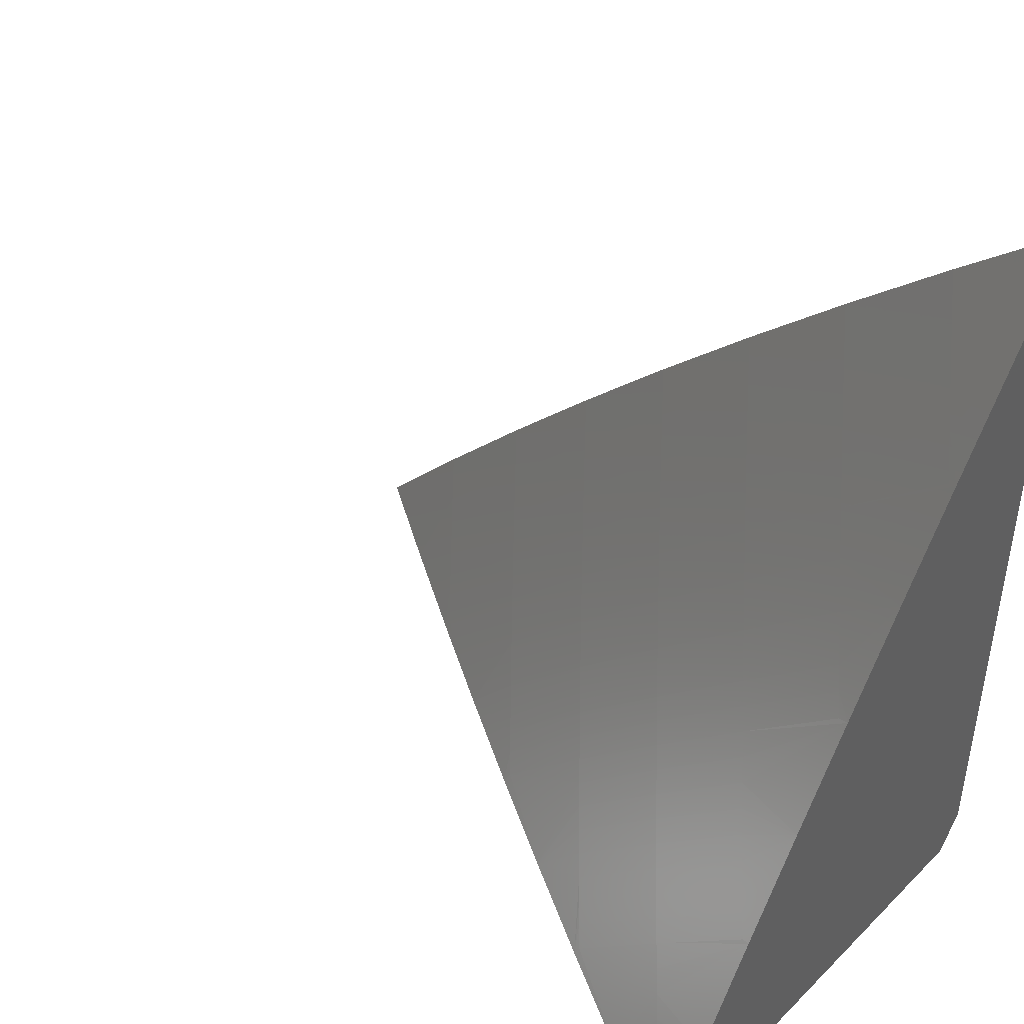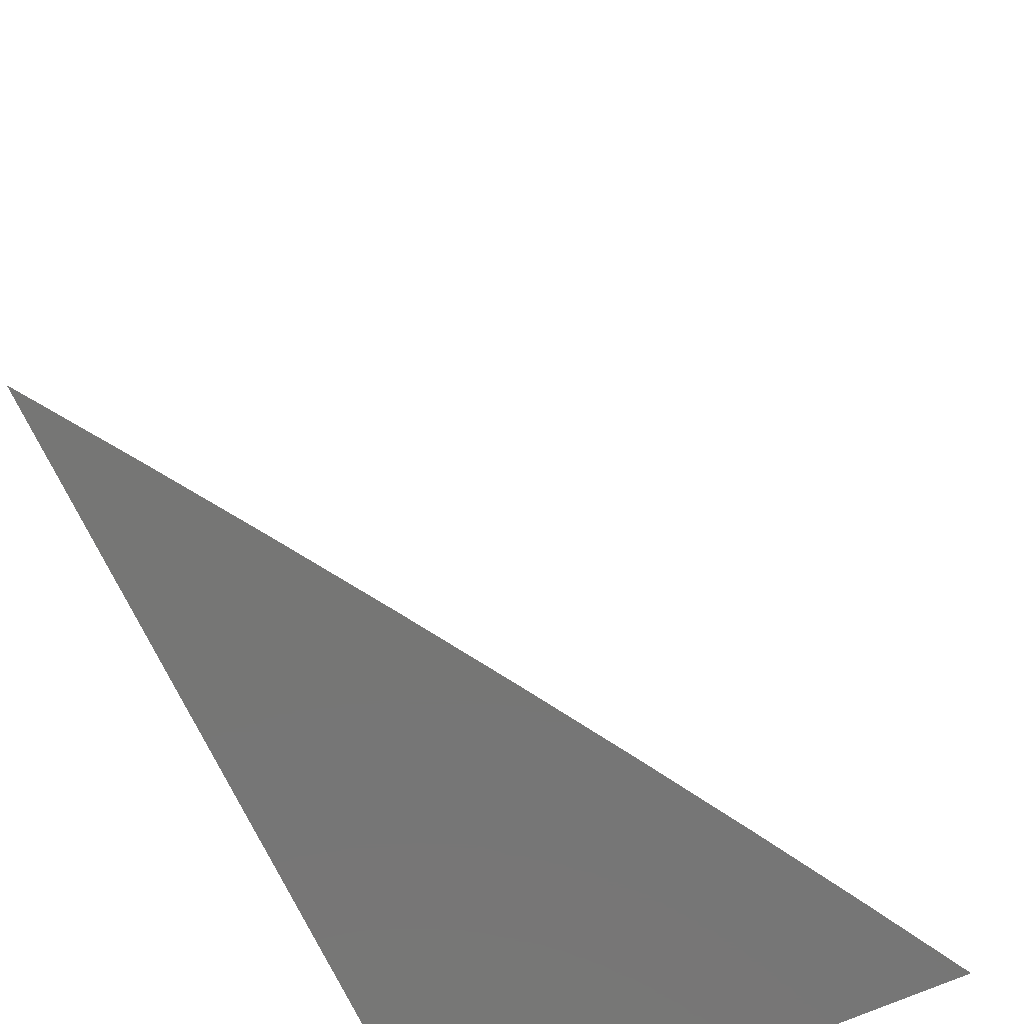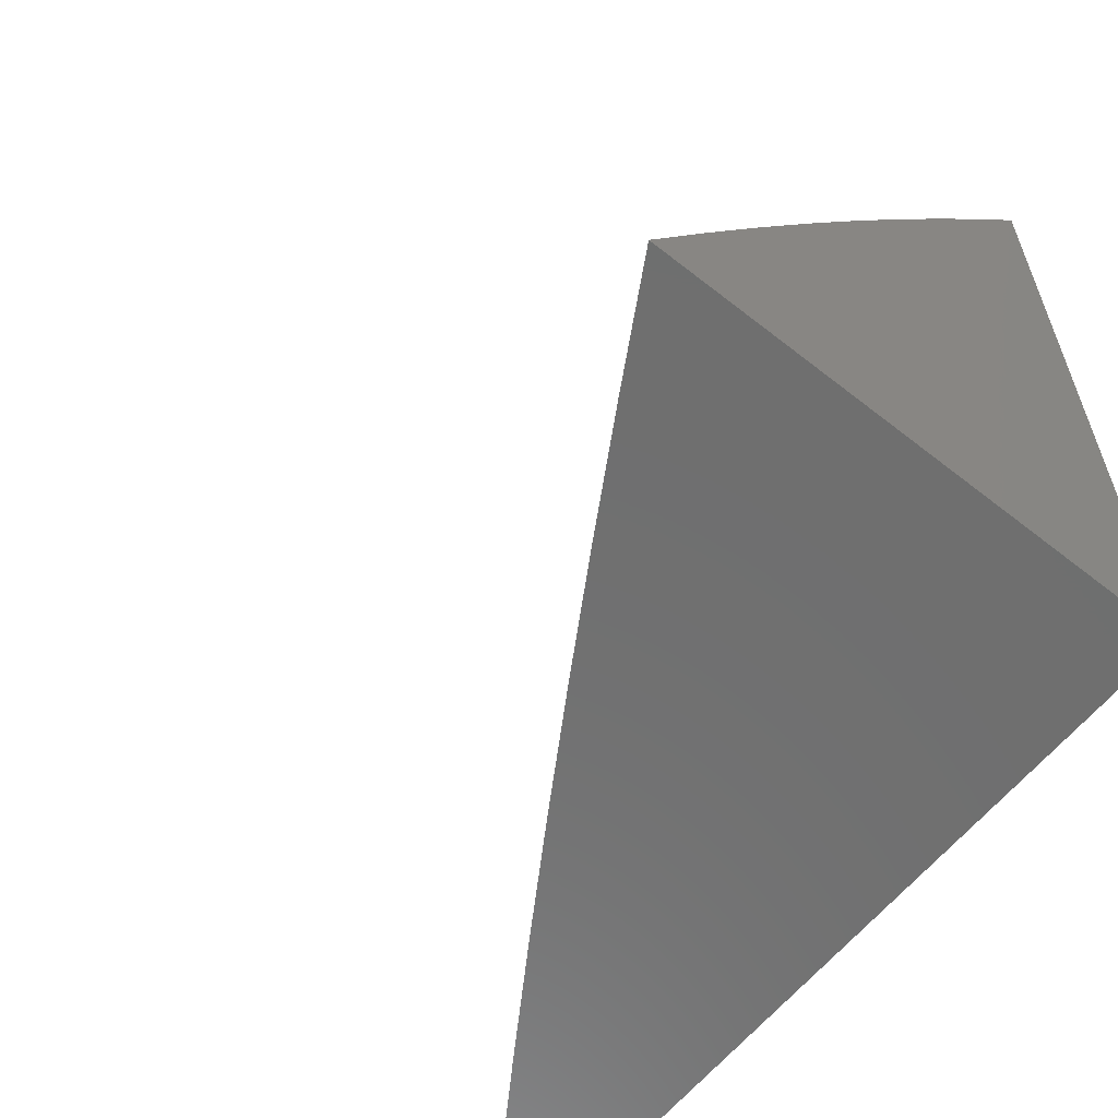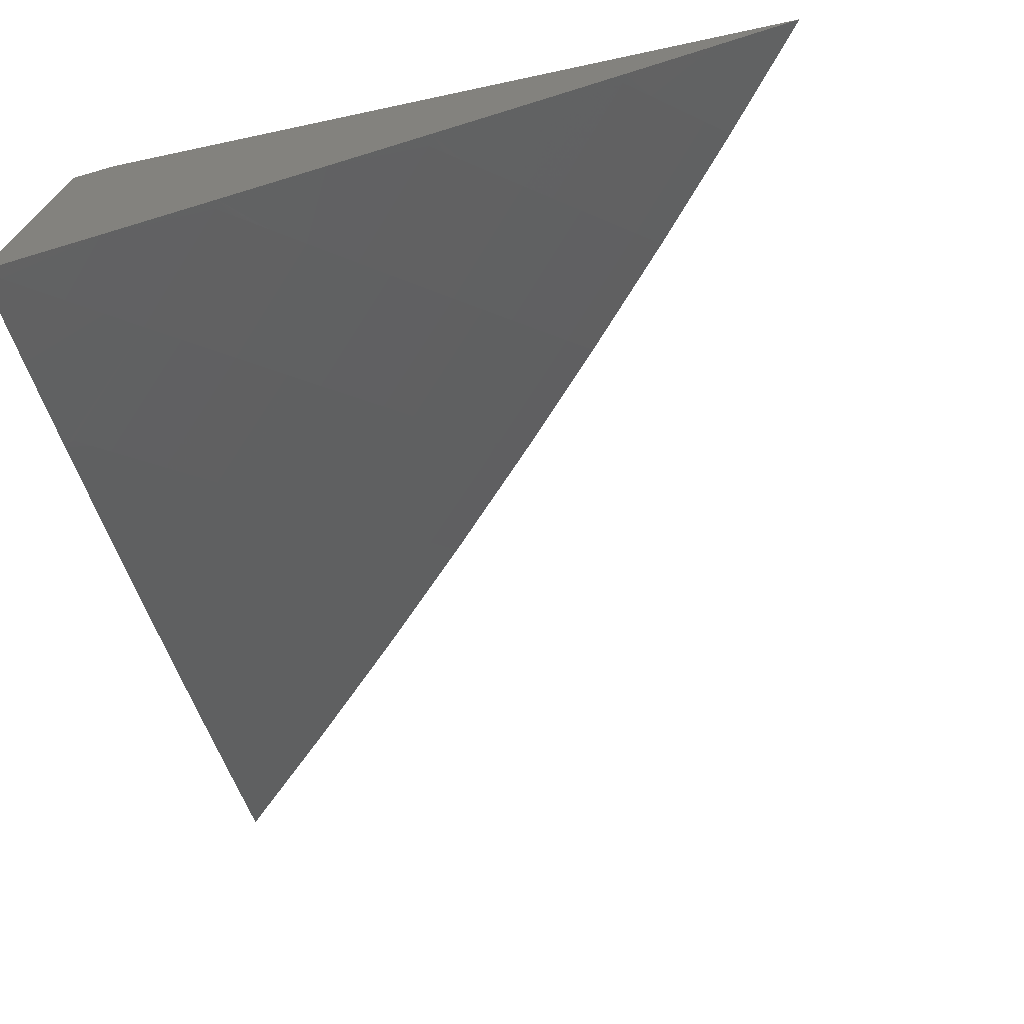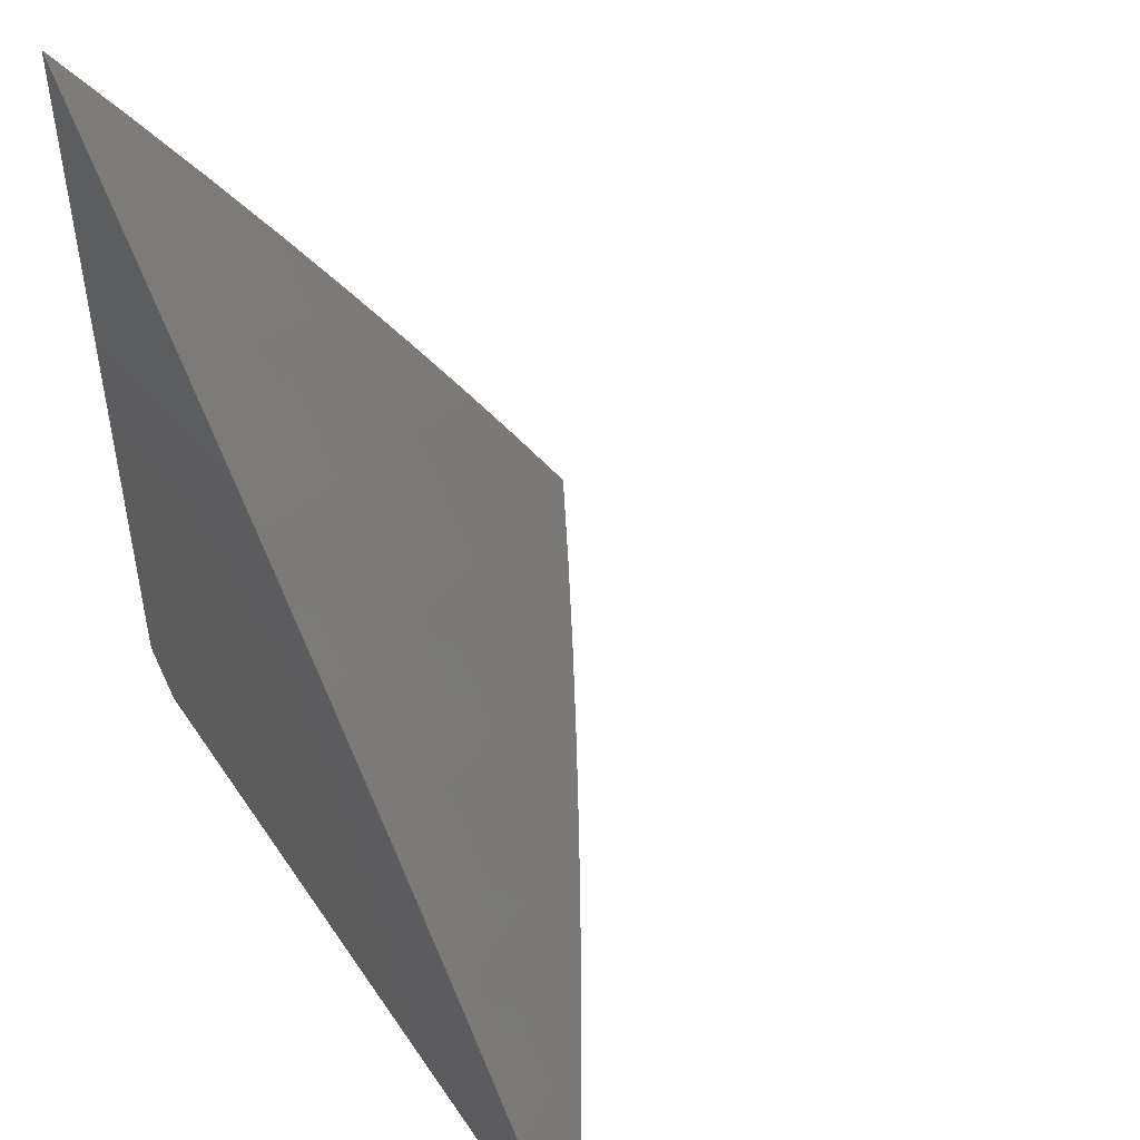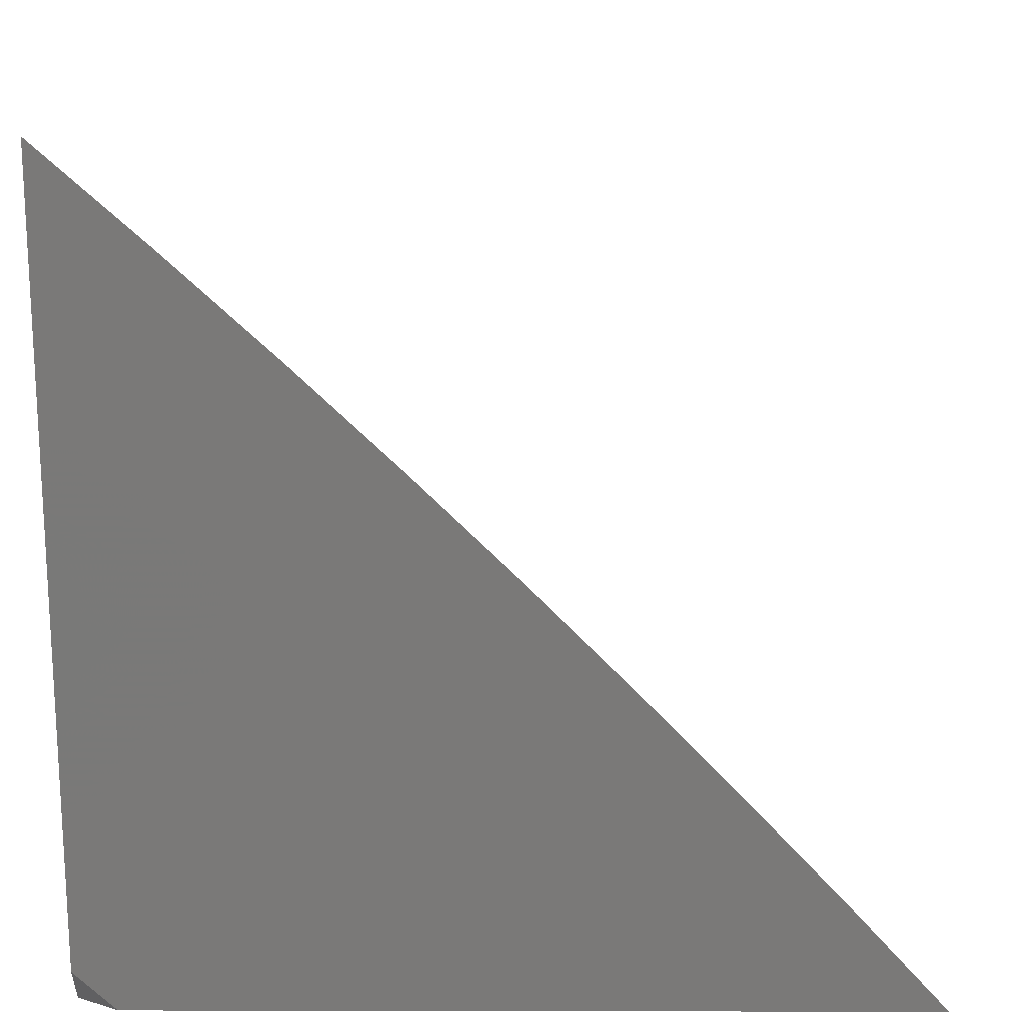
<metadata>
{"format":"stl","ext":"stl","renderer":"f3d","projection":"perspective","resolution":1024,"background":"white","views":[{"elev":44.5,"azim":-138.7,"up":"+Y"},{"elev":-68.5,"azim":114.4,"up":"+Y"},{"elev":-60.9,"azim":-128.9,"up":"+Y"},{"elev":-71.6,"azim":12.0,"up":"+Z"},{"elev":49.5,"azim":57.5,"up":"+Y"},{"elev":17.7,"azim":0.2,"up":"+Y"}]}
</metadata>
<code>
# stl→obj: 111 verts, 218 faces
v 5.034 5 -9
v 5 5.032 -9
v 5 5 -9.02
v 5 5.584 -9.054
v 5 5.665 -9
v 5.068 5.565 -9.026
v 5.088 5.587 -9
v 5.154 5.485 -9.026
v 5.174 5.507 -9
v 5.239 5.404 -9.026
v 5.259 5.426 -9
v 5.322 5.322 -9.026
v 5.343 5.343 -9
v 5.426 5.259 -9
v 5.404 5.239 -9.026
v 5.507 5.174 -9
v 5.485 5.154 -9.026
v 5.587 5.088 -9
v 5.565 5.068 -9.026
v 5.665 5 -9
v 5.584 5 -9.054
v 5.502 5 -9.107
v 5.521 5.027 -9.079
v 5.543 5.048 -9.053
v 5.464 5.133 -9.053
v 5.383 5.218 -9.053
v 5.301 5.301 -9.053
v 5.499 5.007 -9.105
v 5.42 5 -9.159
v 5.398 5.072 -9.131
v 5.376 5.051 -9.157
v 5.297 5.134 -9.157
v 5.275 5.113 -9.183
v 5.195 5.195 -9.183
v 5.184 5.184 -9.195
v 5.113 5.275 -9.183
v 5.103 5.264 -9.195
v 5.03 5.354 -9.183
v 5.02 5.343 -9.195
v 5 5.42 -9.159
v 5 5.337 -9.211
v 5.01 5.332 -9.208
v 5.092 5.253 -9.208
v 5.354 5.03 -9.183
v 5.337 5 -9.211
v 5.343 5.02 -9.195
v 5.332 5.01 -9.208
v 5.253 5.092 -9.208
v 5.242 5.082 -9.221
v 5.163 5.163 -9.221
v 5.152 5.152 -9.234
v 5.082 5.242 -9.221
v 5.071 5.231 -9.234
v 5 5.253 -9.262
v 5.06 5.221 -9.246
v 5.05 5.21 -9.259
v 5.13 5.13 -9.259
v 5.12 5.12 -9.272
v 5.21 5.05 -9.259
v 5.199 5.039 -9.272
v 5.253 5 -9.262
v 5.169 5 -9.312
v 5.085 5 -9.361
v 5.166 5.007 -9.31
v 5.177 5.018 -9.297
v 5.188 5.029 -9.284
v 5.098 5.098 -9.297
v 5.109 5.109 -9.284
v 5.029 5.188 -9.284
v 5.039 5.199 -9.272
v 5 5 -9.409
v 5.011 5.011 -9.397
v 5.022 5.022 -9.384
v 5.033 5.033 -9.372
v 5 5.085 -9.361
v 5.044 5.044 -9.36
v 5.055 5.055 -9.347
v 5.065 5.065 -9.335
v 5.076 5.076 -9.322
v 5 5.169 -9.312
v 5.087 5.087 -9.31
v 5.007 5.166 -9.31
v 5.018 5.177 -9.297
v 5 5.502 -9.107
v 5.072 5.398 -9.131
v 5.051 5.376 -9.157
v 5.027 5.521 -9.079
v 5.007 5.499 -9.105
v 5.092 5.42 -9.105
v 5.113 5.442 -9.079
v 5.048 5.543 -9.053
v 5.133 5.464 -9.053
v 5.218 5.383 -9.053
v 5.197 5.361 -9.079
v 5.28 5.28 -9.079
v 5.155 5.318 -9.131
v 5.134 5.297 -9.157
v 5.216 5.216 -9.157
v 5.176 5.34 -9.105
v 5.259 5.259 -9.105
v 5.361 5.197 -9.079
v 5.237 5.237 -9.131
v 5.318 5.155 -9.131
v 5.173 5.173 -9.208
v 5.264 5.103 -9.195
v 5.141 5.141 -9.246
v 5.231 5.071 -9.234
v 5.34 5.176 -9.105
v 5.442 5.113 -9.079
v 5.221 5.06 -9.246
v 5.42 5.092 -9.105
f 1 2 3
f 4 5 6
f 6 5 7
f 6 7 8
f 8 7 9
f 8 9 10
f 10 9 11
f 10 11 12
f 12 11 13
f 12 13 14
f 12 14 15
f 15 14 16
f 15 16 17
f 17 16 18
f 17 18 19
f 19 18 20
f 19 20 21
f 22 23 21
f 21 23 24
f 21 24 19
f 19 24 25
f 19 25 17
f 17 25 26
f 17 26 15
f 15 26 27
f 15 27 12
f 12 27 10
f 23 22 28
f 28 22 29
f 28 29 30
f 30 29 31
f 30 31 32
f 32 31 33
f 32 33 34
f 34 33 35
f 34 35 36
f 36 35 37
f 36 37 38
f 38 37 39
f 38 39 40
f 40 39 41
f 41 39 42
f 41 42 43
f 43 42 39
f 43 39 37
f 31 29 44
f 44 29 45
f 44 45 46
f 46 45 47
f 46 47 48
f 48 47 49
f 48 49 50
f 50 49 51
f 50 51 52
f 52 51 53
f 52 53 41
f 41 53 54
f 54 53 55
f 54 55 56
f 56 55 57
f 56 57 58
f 58 57 59
f 58 59 60
f 60 59 61
f 60 61 62
f 45 61 47
f 47 61 49
f 63 64 62
f 62 64 65
f 62 65 66
f 66 65 67
f 66 67 68
f 68 67 69
f 68 69 70
f 70 69 54
f 70 54 56
f 71 72 63
f 63 72 73
f 63 73 74
f 74 73 75
f 74 75 76
f 76 75 77
f 76 77 63
f 63 77 78
f 63 78 79
f 79 78 80
f 79 80 81
f 81 80 82
f 81 82 83
f 83 82 80
f 83 80 54
f 71 75 72
f 72 75 73
f 77 75 78
f 78 75 80
f 84 85 40
f 40 85 86
f 40 86 38
f 38 86 36
f 4 87 84
f 84 87 88
f 84 88 89
f 89 88 87
f 89 87 90
f 90 87 91
f 90 91 92
f 92 91 6
f 92 6 8
f 87 4 91
f 91 4 6
f 92 8 93
f 93 8 10
f 93 10 27
f 90 92 94
f 94 92 93
f 94 93 95
f 95 93 27
f 95 27 26
f 84 89 85
f 85 89 96
f 85 96 97
f 97 96 98
f 97 98 34
f 34 98 32
f 89 90 99
f 99 90 94
f 99 94 100
f 100 94 95
f 100 95 101
f 101 95 26
f 101 26 25
f 36 86 97
f 97 86 85
f 89 99 96
f 96 99 102
f 96 102 98
f 98 102 103
f 98 103 32
f 32 103 30
f 102 99 100
f 34 36 97
f 50 52 43
f 43 52 41
f 43 37 104
f 104 37 35
f 104 35 105
f 105 35 33
f 105 33 44
f 44 33 31
f 55 53 106
f 106 53 51
f 106 51 107
f 107 51 49
f 107 49 61
f 83 54 69
f 68 70 58
f 58 70 56
f 81 83 67
f 67 83 69
f 102 100 108
f 108 100 101
f 108 101 109
f 109 101 25
f 109 25 24
f 48 50 104
f 104 50 43
f 48 104 105
f 55 106 57
f 57 106 110
f 57 110 59
f 59 110 61
f 110 106 107
f 66 68 60
f 60 68 58
f 63 79 81
f 67 65 81
f 81 65 64
f 81 64 63
f 63 74 76
f 102 108 103
f 103 108 111
f 103 111 30
f 30 111 28
f 111 108 109
f 46 48 105
f 46 105 44
f 61 110 107
f 62 66 60
f 24 23 109
f 109 23 111
f 23 28 111
f 2 41 3
f 3 41 54
f 3 54 80
f 5 4 2
f 2 4 84
f 2 84 40
f 40 41 2
f 80 75 3
f 3 75 71
f 1 13 2
f 2 13 11
f 2 11 9
f 20 18 1
f 1 18 16
f 1 16 14
f 14 13 1
f 9 7 2
f 2 7 5
f 3 45 1
f 1 45 29
f 1 29 22
f 71 63 3
f 3 63 62
f 3 62 61
f 61 45 3
f 22 21 1
f 1 21 20

</code>
